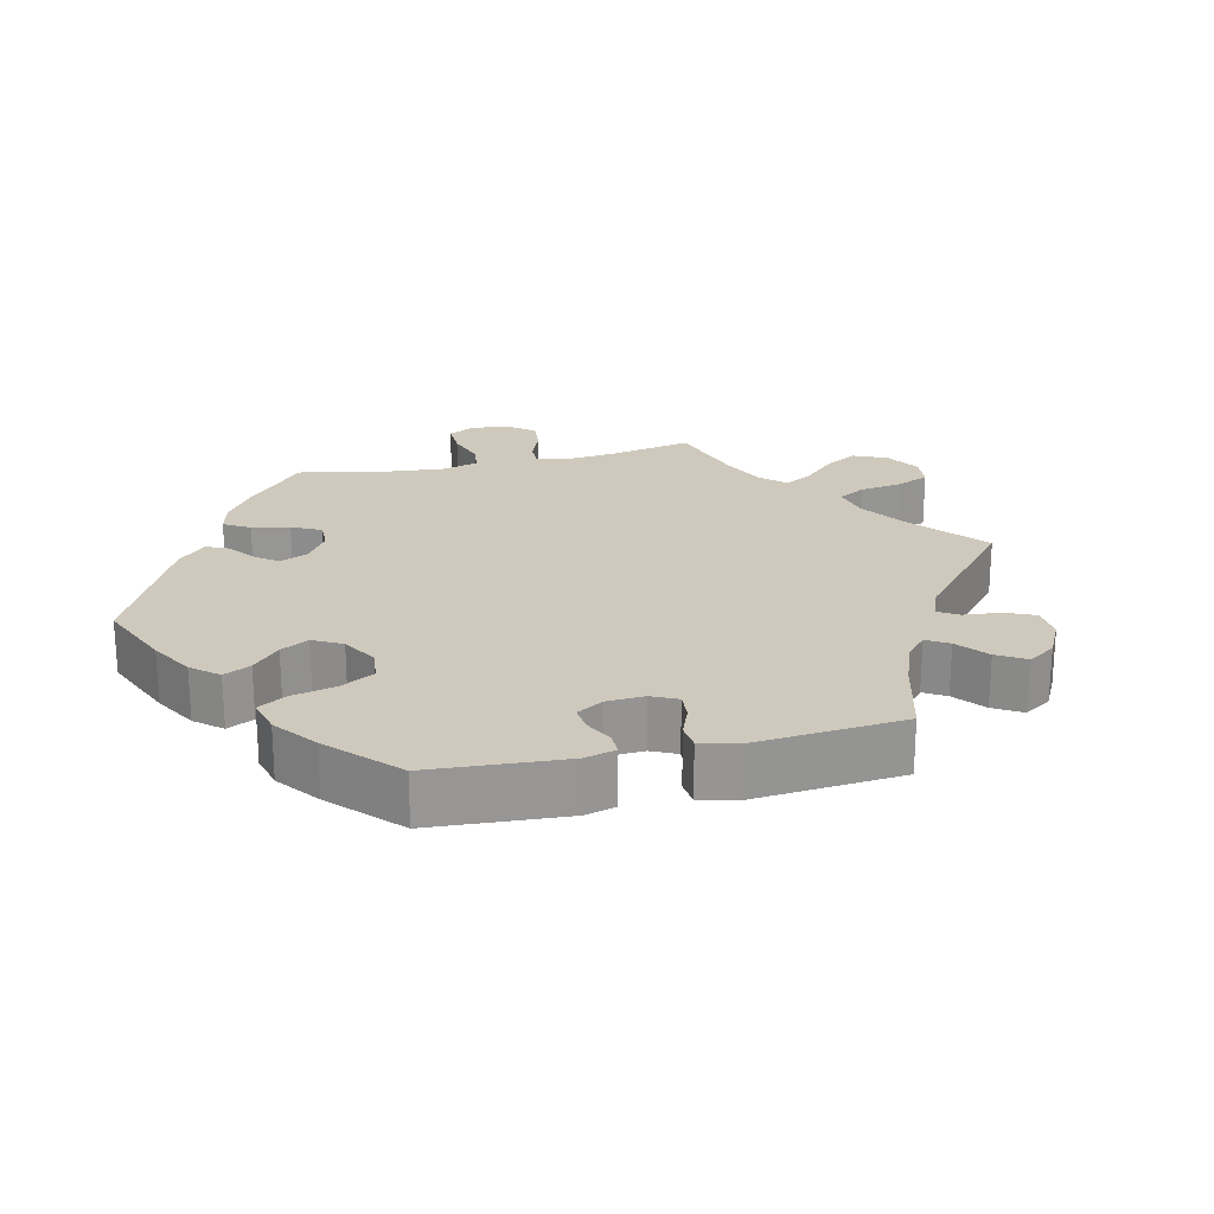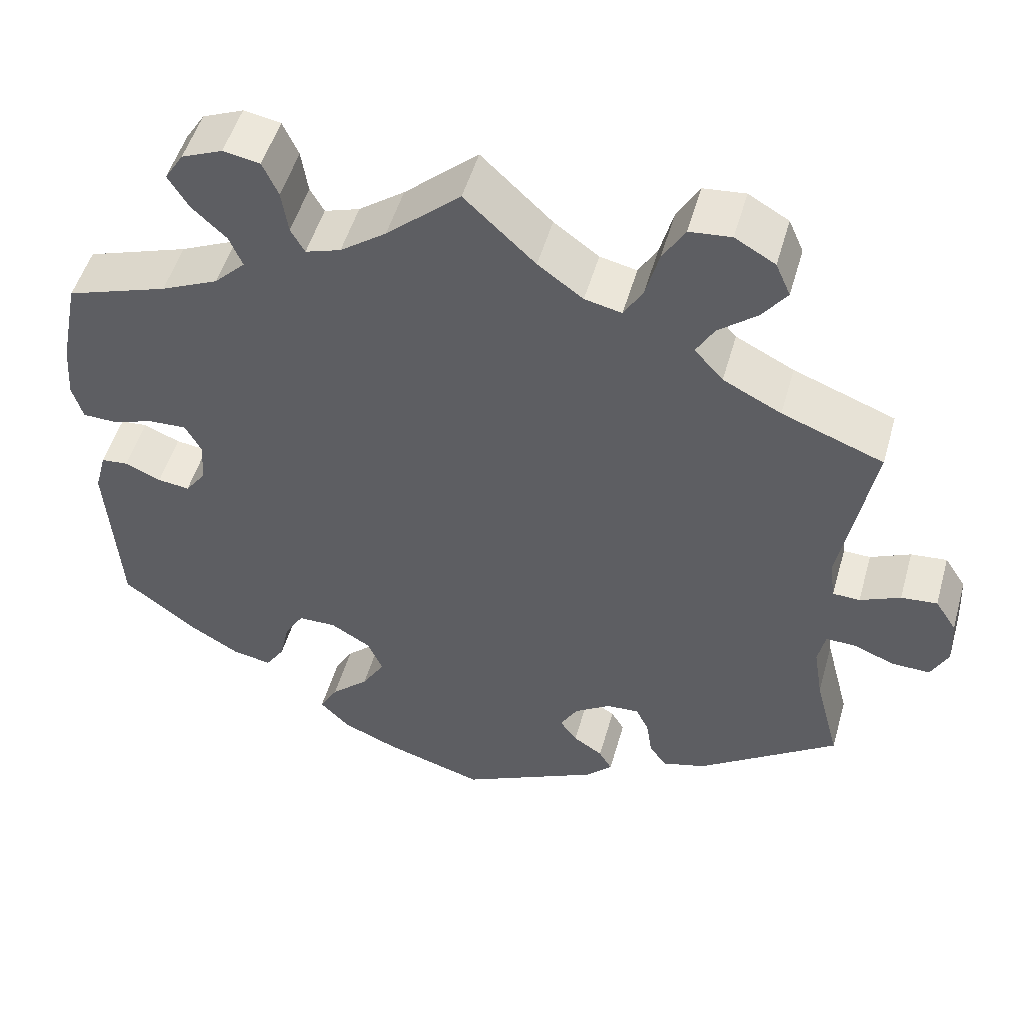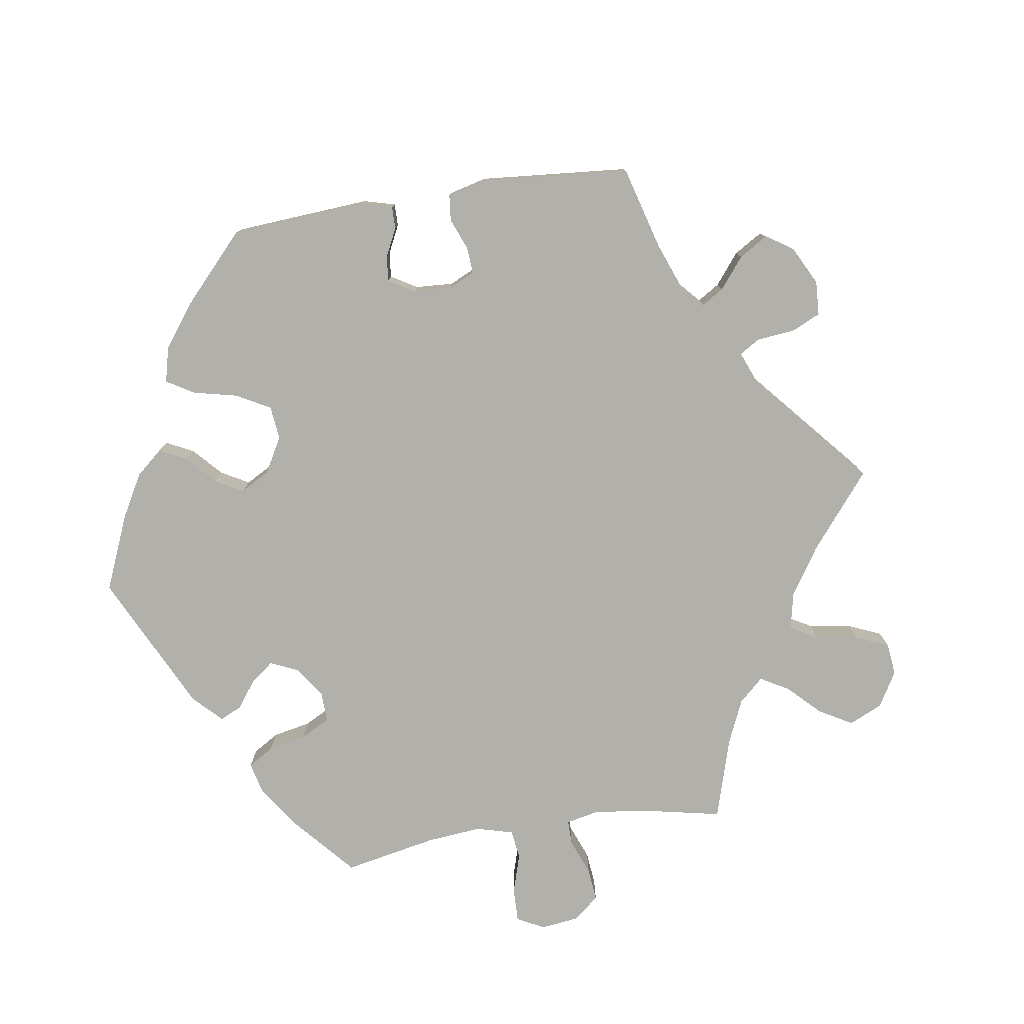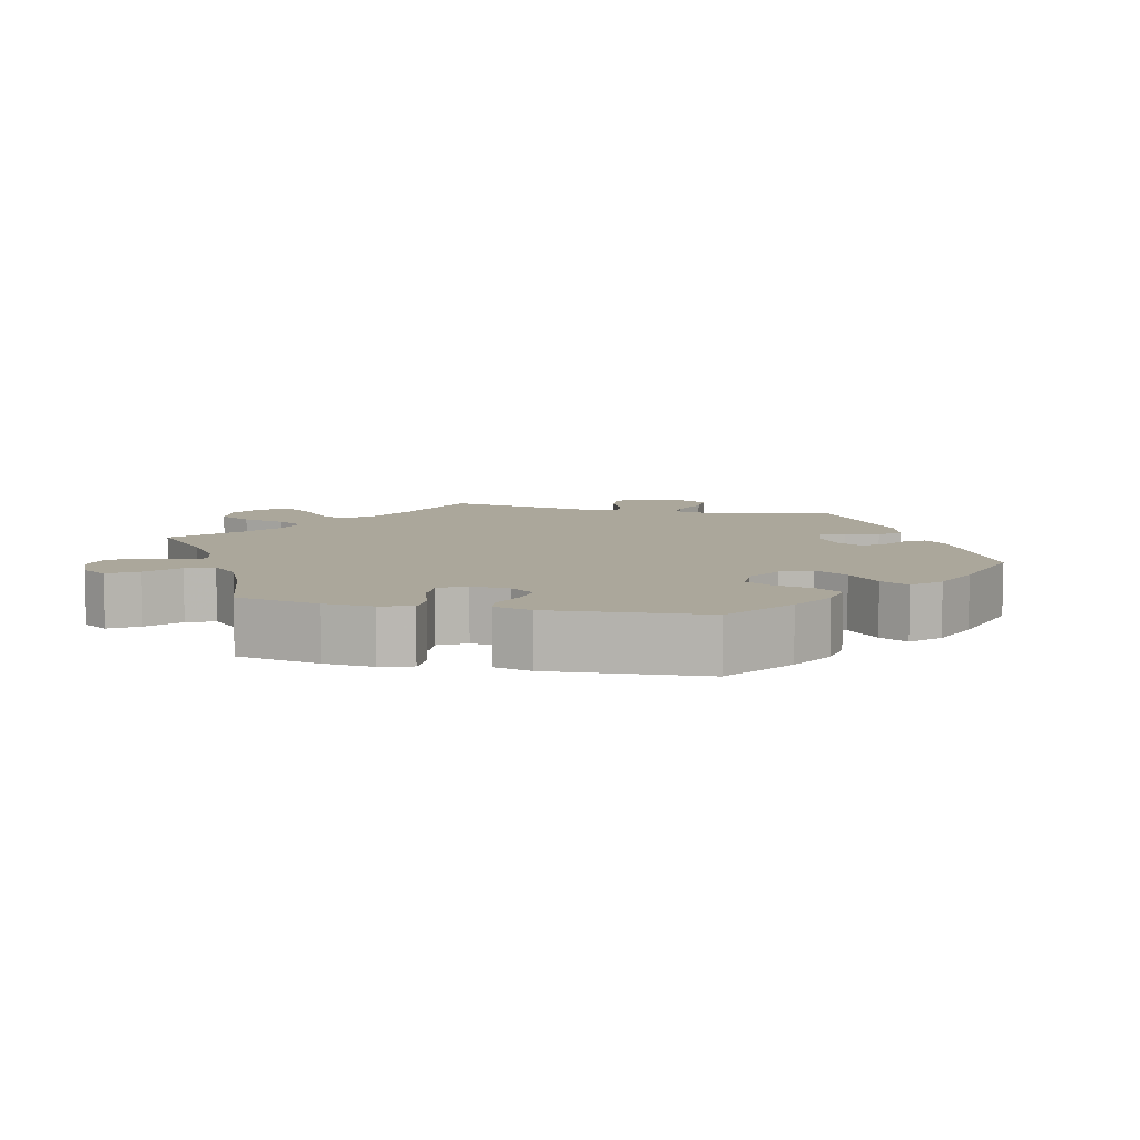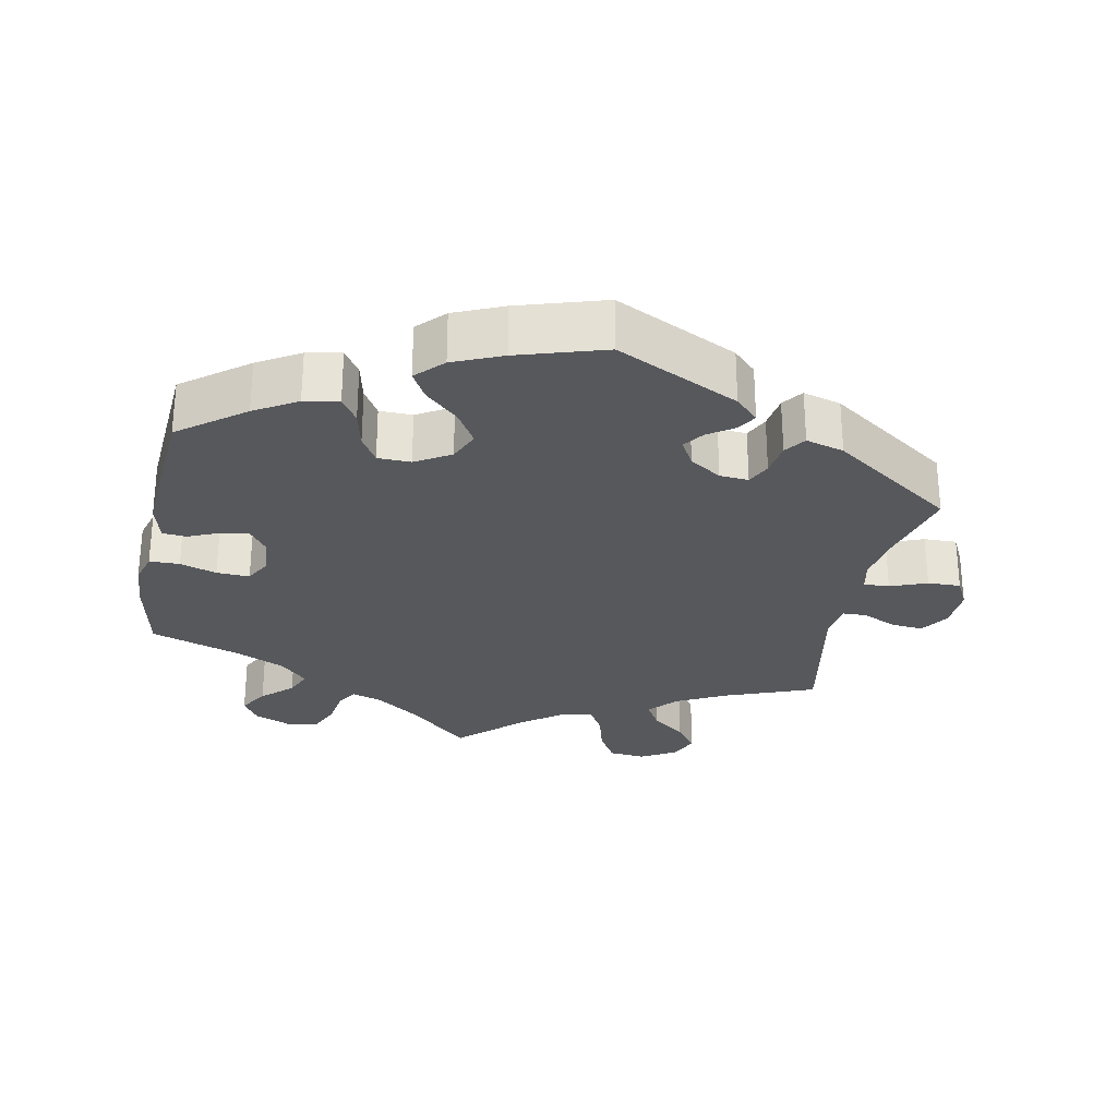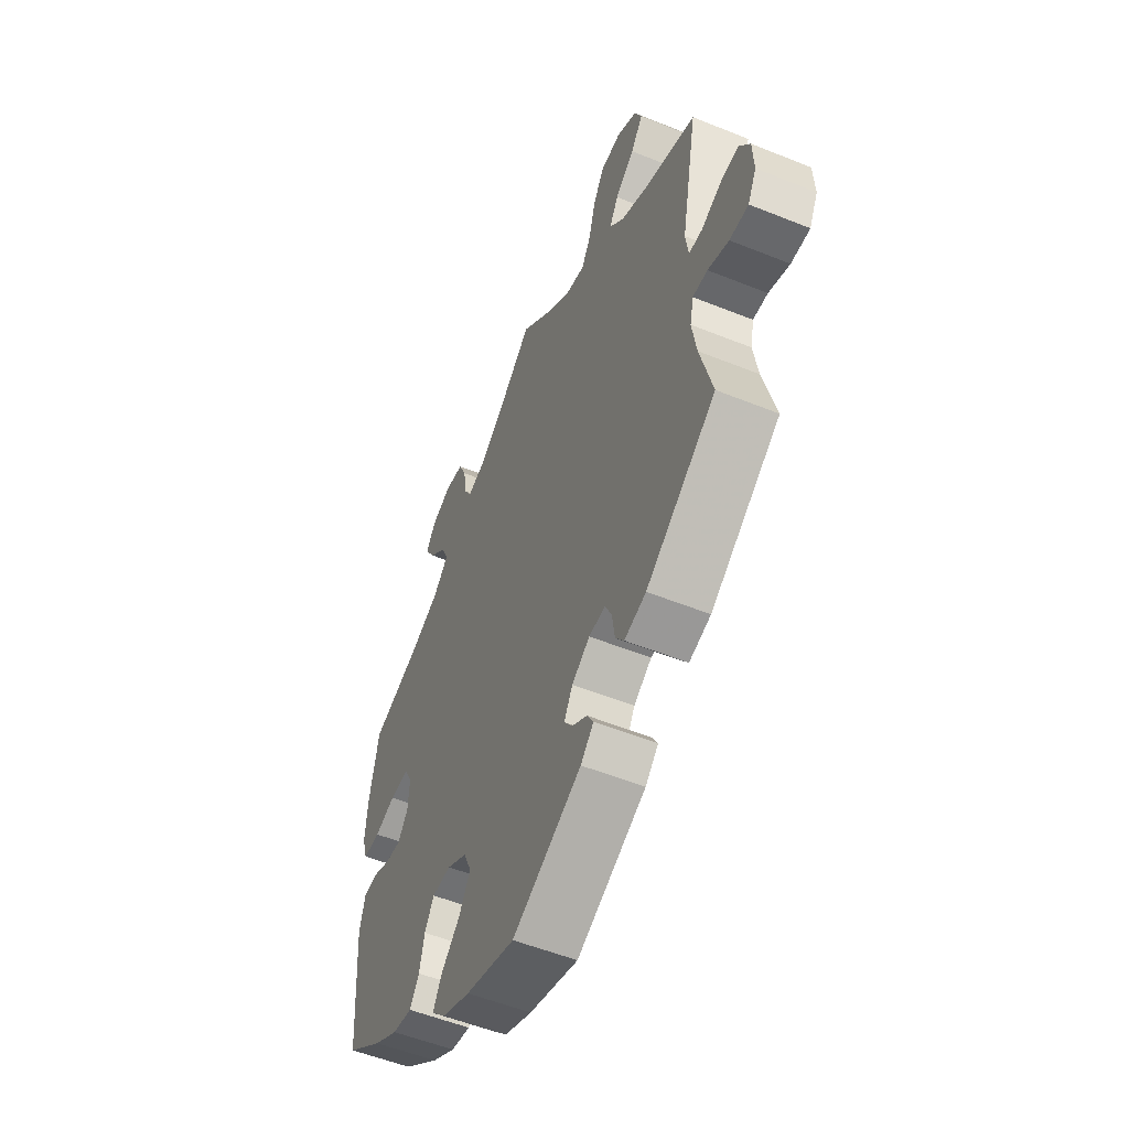
<metadata>
{"format":"obj","ext":"obj","renderer":"f3d","projection":"perspective","resolution":1024,"background":"white","views":[{"elev":22.4,"azim":-163.4,"up":"+Y"},{"elev":50.6,"azim":-164.3,"up":"+Z"},{"elev":-78.5,"azim":-141.2,"up":"+Y"},{"elev":8.1,"azim":102.7,"up":"+Y"},{"elev":-28.0,"azim":168.8,"up":"+Y"},{"elev":-53.7,"azim":-113.3,"up":"+Z"}]}
</metadata>
<code>
v 0.523 0.07 0.175
v 0.528 0.07 0.106
v 0.515 0.07 0.062
v 0.473 0.07 0.061
v 0.422 0.07 0.078
v 0.376 0.07 0.08
v 0.356 0.07 0.043
v 0.36 0.07 -0.01
v 0.385 0.07 -0.044
v 0.424 0.07 -0.039
v 0.468 0.07 -0.02
v 0.501 0.07 -0.023
v 0.515 0.07 -0.075
v 0.5 0.07 -0.289
v 0.409 0.07 -0.358
v 0.35 0.07 -0.393
v 0.302 0.07 -0.402
v 0.279 0.07 -0.367
v 0.267 0.07 -0.314
v 0.244 0.07 -0.276
v 0.198 0.07 -0.275
v 0.149 0.07 -0.304
v 0.13 0.07 -0.347
v 0.158 0.07 -0.393
v 0.204 0.07 -0.436
v 0.226 0.07 -0.475
v 0.19 0.07 -0.512
v 0.122 0.07 -0.541
v 0.001 0.07 -0.578
v -0.169 0.07 -0.495
v -0.201 0.07 -0.463
v -0.185 0.07 -0.436
v -0.149 0.07 -0.412
v -0.128 0.07 -0.383
v -0.149 0.07 -0.346
v -0.193 0.07 -0.317
v -0.233 0.07 -0.314
v -0.249 0.07 -0.347
v -0.256 0.07 -0.394
v -0.277 0.07 -0.423
v -0.33 0.07 -0.408
v -0.501 0.07 -0.289
v -0.471 0.07 -0.173
v -0.46 0.07 -0.105
v -0.469 0.07 -0.063
v -0.505 0.07 -0.064
v -0.556 0.07 -0.084
v -0.602 0.07 -0.085
v -0.623 0.07 -0.044
v -0.62 0.07 0.015
v -0.594 0.07 0.055
v -0.55 0.07 0.051
v -0.501 0.07 0.029
v -0.468 0.07 0.03
v -0.461 0.07 0.079
v -0.501 0.07 0.289
v -0.377 0.07 0.336
v -0.306 0.07 0.372
v -0.271 0.07 0.411
v -0.293 0.07 0.449
v -0.34 0.07 0.487
v -0.37 0.07 0.527
v -0.352 0.07 0.568
v -0.303 0.07 0.596
v -0.252 0.07 0.591
v -0.225 0.07 0.545
v -0.209 0.07 0.486
v -0.186 0.07 0.447
v -0.141 0.07 0.457
v -0.086 0.07 0.497
v 0 0.07 0.578
v 0.09 0.07 0.498
v 0.146 0.07 0.457
v 0.189 0.07 0.443
v 0.206 0.07 0.473
v 0.214 0.07 0.526
v 0.233 0.07 0.568
v 0.278 0.07 0.576
v 0.328 0.07 0.555
v 0.351 0.07 0.519
v 0.326 0.07 0.478
v 0.284 0.07 0.439
v 0.268 0.07 0.401
v 0.306 0.07 0.363
v 0.376 0.07 0.331
v 0.5 0.07 0.289
v 0.523 0 0.175
v 0.528 0 0.106
v 0.515 0 0.062
v 0.473 0 0.061
v 0.422 0 0.078
v 0.376 0 0.08
v 0.356 0 0.043
v 0.36 0 -0.01
v 0.385 0 -0.044
v 0.424 0 -0.039
v 0.468 0 -0.02
v 0.501 0 -0.023
v 0.515 0 -0.075
v 0.5 0 -0.289
v 0.409 0 -0.358
v 0.35 0 -0.393
v 0.302 0 -0.402
v 0.279 0 -0.367
v 0.267 0 -0.314
v 0.244 0 -0.276
v 0.198 0 -0.275
v 0.149 0 -0.304
v 0.13 0 -0.347
v 0.158 0 -0.393
v 0.204 0 -0.436
v 0.226 0 -0.475
v 0.19 0 -0.512
v 0.122 0 -0.541
v 0.001 0 -0.578
v -0.169 0 -0.495
v -0.201 0 -0.463
v -0.185 0 -0.436
v -0.149 0 -0.412
v -0.128 0 -0.383
v -0.149 0 -0.346
v -0.193 0 -0.317
v -0.233 0 -0.314
v -0.249 0 -0.347
v -0.256 0 -0.394
v -0.277 0 -0.423
v -0.33 0 -0.408
v -0.501 0 -0.289
v -0.471 0 -0.173
v -0.46 0 -0.105
v -0.469 0 -0.063
v -0.505 0 -0.064
v -0.556 0 -0.084
v -0.602 0 -0.085
v -0.623 0 -0.044
v -0.62 0 0.015
v -0.594 0 0.055
v -0.55 0 0.051
v -0.501 0 0.029
v -0.468 0 0.03
v -0.461 0 0.079
v -0.501 0 0.289
v -0.377 0 0.336
v -0.306 0 0.372
v -0.271 0 0.411
v -0.293 0 0.449
v -0.34 0 0.487
v -0.37 0 0.527
v -0.352 0 0.568
v -0.303 0 0.596
v -0.252 0 0.591
v -0.225 0 0.545
v -0.209 0 0.486
v -0.186 0 0.447
v -0.141 0 0.457
v -0.086 0 0.497
v 0 0 0.578
v 0.09 0 0.498
v 0.146 0 0.457
v 0.189 0 0.443
v 0.206 0 0.473
v 0.214 0 0.526
v 0.233 0 0.568
v 0.278 0 0.576
v 0.328 0 0.555
v 0.351 0 0.519
v 0.326 0 0.478
v 0.284 0 0.439
v 0.268 0 0.401
v 0.306 0 0.363
v 0.376 0 0.331
v 0.5 0 0.289
f 85 86 1 2
f 84 85 2 3
f 83 84 3 4
f 79 80 81 82
f 79 82 83
f 78 79 83
f 75 76 77 78
f 74 75 78 83
f 73 74 83 4
f 70 71 72
f 69 70 72 73
f 68 69 73 4
f 64 65 66 67
f 64 67 68
f 63 64 68
f 60 61 62 63
f 59 60 63 68
f 58 59 68 4
f 55 56 57
f 54 55 57 58
f 50 51 52 53
f 50 53 54
f 49 50 54
f 46 47 48 49
f 45 46 49 54
f 44 45 54 58
f 40 41 42 43
f 38 39 40 43
f 37 38 43 44
f 36 37 44 58
f 30 31 32 33
f 30 33 34
f 29 30 34
f 28 29 34 35
f 24 25 26 27
f 23 24 27 28
f 16 17 18 19
f 16 19 20
f 15 16 20
f 14 15 20
f 13 14 20
f 10 11 12 13
f 9 10 13 20
f 8 9 20 21
f 58 4 5
f 58 5 6
f 35 36 58 6
f 23 28 35
f 22 23 35
f 22 35 6 7
f 7 8 21 22
f 88 87 172 171
f 89 88 171 170
f 90 89 170 169
f 168 167 166 165
f 169 168 165
f 169 165 164
f 164 163 162 161
f 169 164 161 160
f 90 169 160 159
f 158 157 156
f 159 158 156 155
f 90 159 155 154
f 153 152 151 150
f 154 153 150
f 154 150 149
f 149 148 147 146
f 154 149 146 145
f 90 154 145 144
f 143 142 141
f 144 143 141 140
f 139 138 137 136
f 140 139 136
f 140 136 135
f 135 134 133 132
f 140 135 132 131
f 144 140 131 130
f 129 128 127 126
f 129 126 125 124
f 130 129 124 123
f 144 130 123 122
f 119 118 117 116
f 120 119 116
f 120 116 115
f 121 120 115 114
f 113 112 111 110
f 114 113 110 109
f 105 104 103 102
f 106 105 102
f 106 102 101
f 106 101 100
f 106 100 99
f 99 98 97 96
f 106 99 96 95
f 107 106 95 94
f 91 90 144
f 92 91 144
f 92 144 122 121
f 121 114 109
f 121 109 108
f 93 92 121 108
f 108 107 94 93
f 1 87 88 2
f 2 88 89 3
f 3 89 90 4
f 4 90 91 5
f 5 91 92 6
f 6 92 93 7
f 7 93 94 8
f 8 94 95 9
f 9 95 96 10
f 10 96 97 11
f 11 97 98 12
f 12 98 99 13
f 13 99 100 14
f 14 100 101 15
f 15 101 102 16
f 16 102 103 17
f 17 103 104 18
f 18 104 105 19
f 19 105 106 20
f 20 106 107 21
f 21 107 108 22
f 22 108 109 23
f 23 109 110 24
f 24 110 111 25
f 25 111 112 26
f 26 112 113 27
f 27 113 114 28
f 28 114 115 29
f 29 115 116 30
f 30 116 117 31
f 31 117 118 32
f 32 118 119 33
f 33 119 120 34
f 34 120 121 35
f 35 121 122 36
f 36 122 123 37
f 37 123 124 38
f 38 124 125 39
f 39 125 126 40
f 40 126 127 41
f 41 127 128 42
f 42 128 129 43
f 43 129 130 44
f 44 130 131 45
f 45 131 132 46
f 46 132 133 47
f 47 133 134 48
f 48 134 135 49
f 49 135 136 50
f 50 136 137 51
f 51 137 138 52
f 52 138 139 53
f 53 139 140 54
f 54 140 141 55
f 55 141 142 56
f 56 142 143 57
f 57 143 144 58
f 58 144 145 59
f 59 145 146 60
f 60 146 147 61
f 61 147 148 62
f 62 148 149 63
f 63 149 150 64
f 64 150 151 65
f 65 151 152 66
f 66 152 153 67
f 67 153 154 68
f 68 154 155 69
f 69 155 156 70
f 70 156 157 71
f 71 157 158 72
f 72 158 159 73
f 73 159 160 74
f 74 160 161 75
f 75 161 162 76
f 76 162 163 77
f 77 163 164 78
f 78 164 165 79
f 79 165 166 80
f 80 166 167 81
f 81 167 168 82
f 82 168 169 83
f 83 169 170 84
f 84 170 171 85
f 85 171 172 86
f 86 172 87 1

</code>
